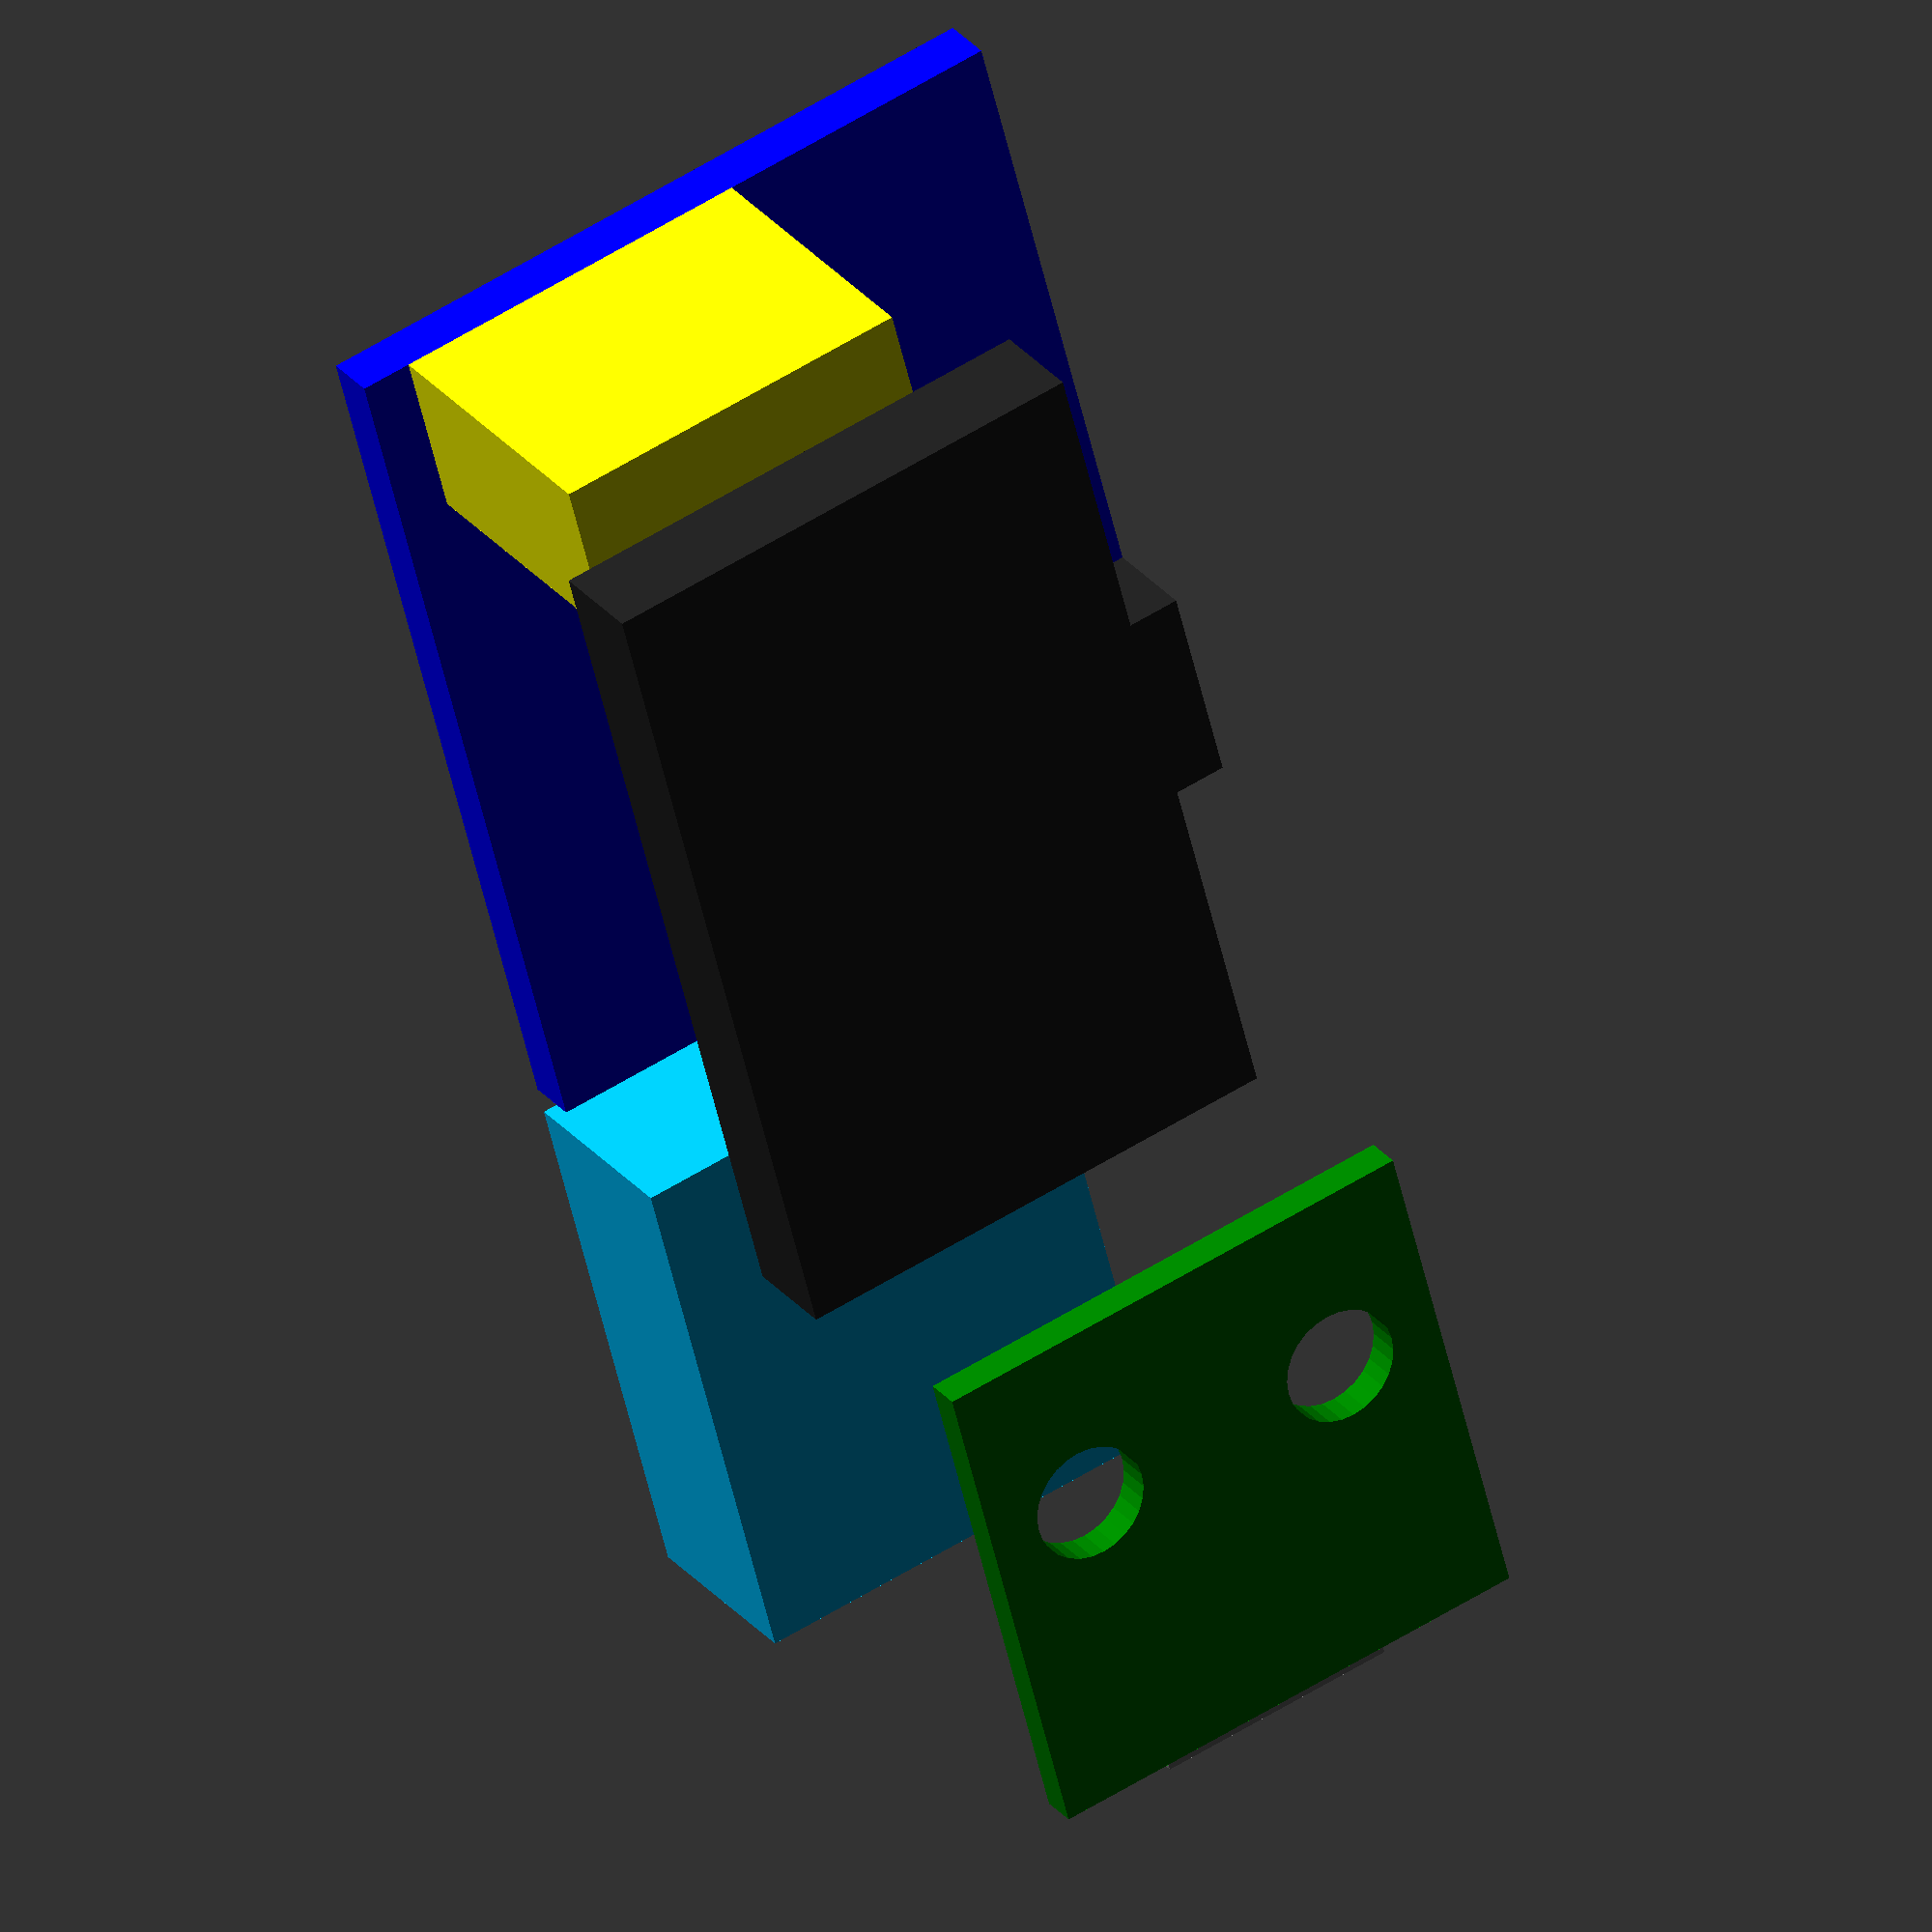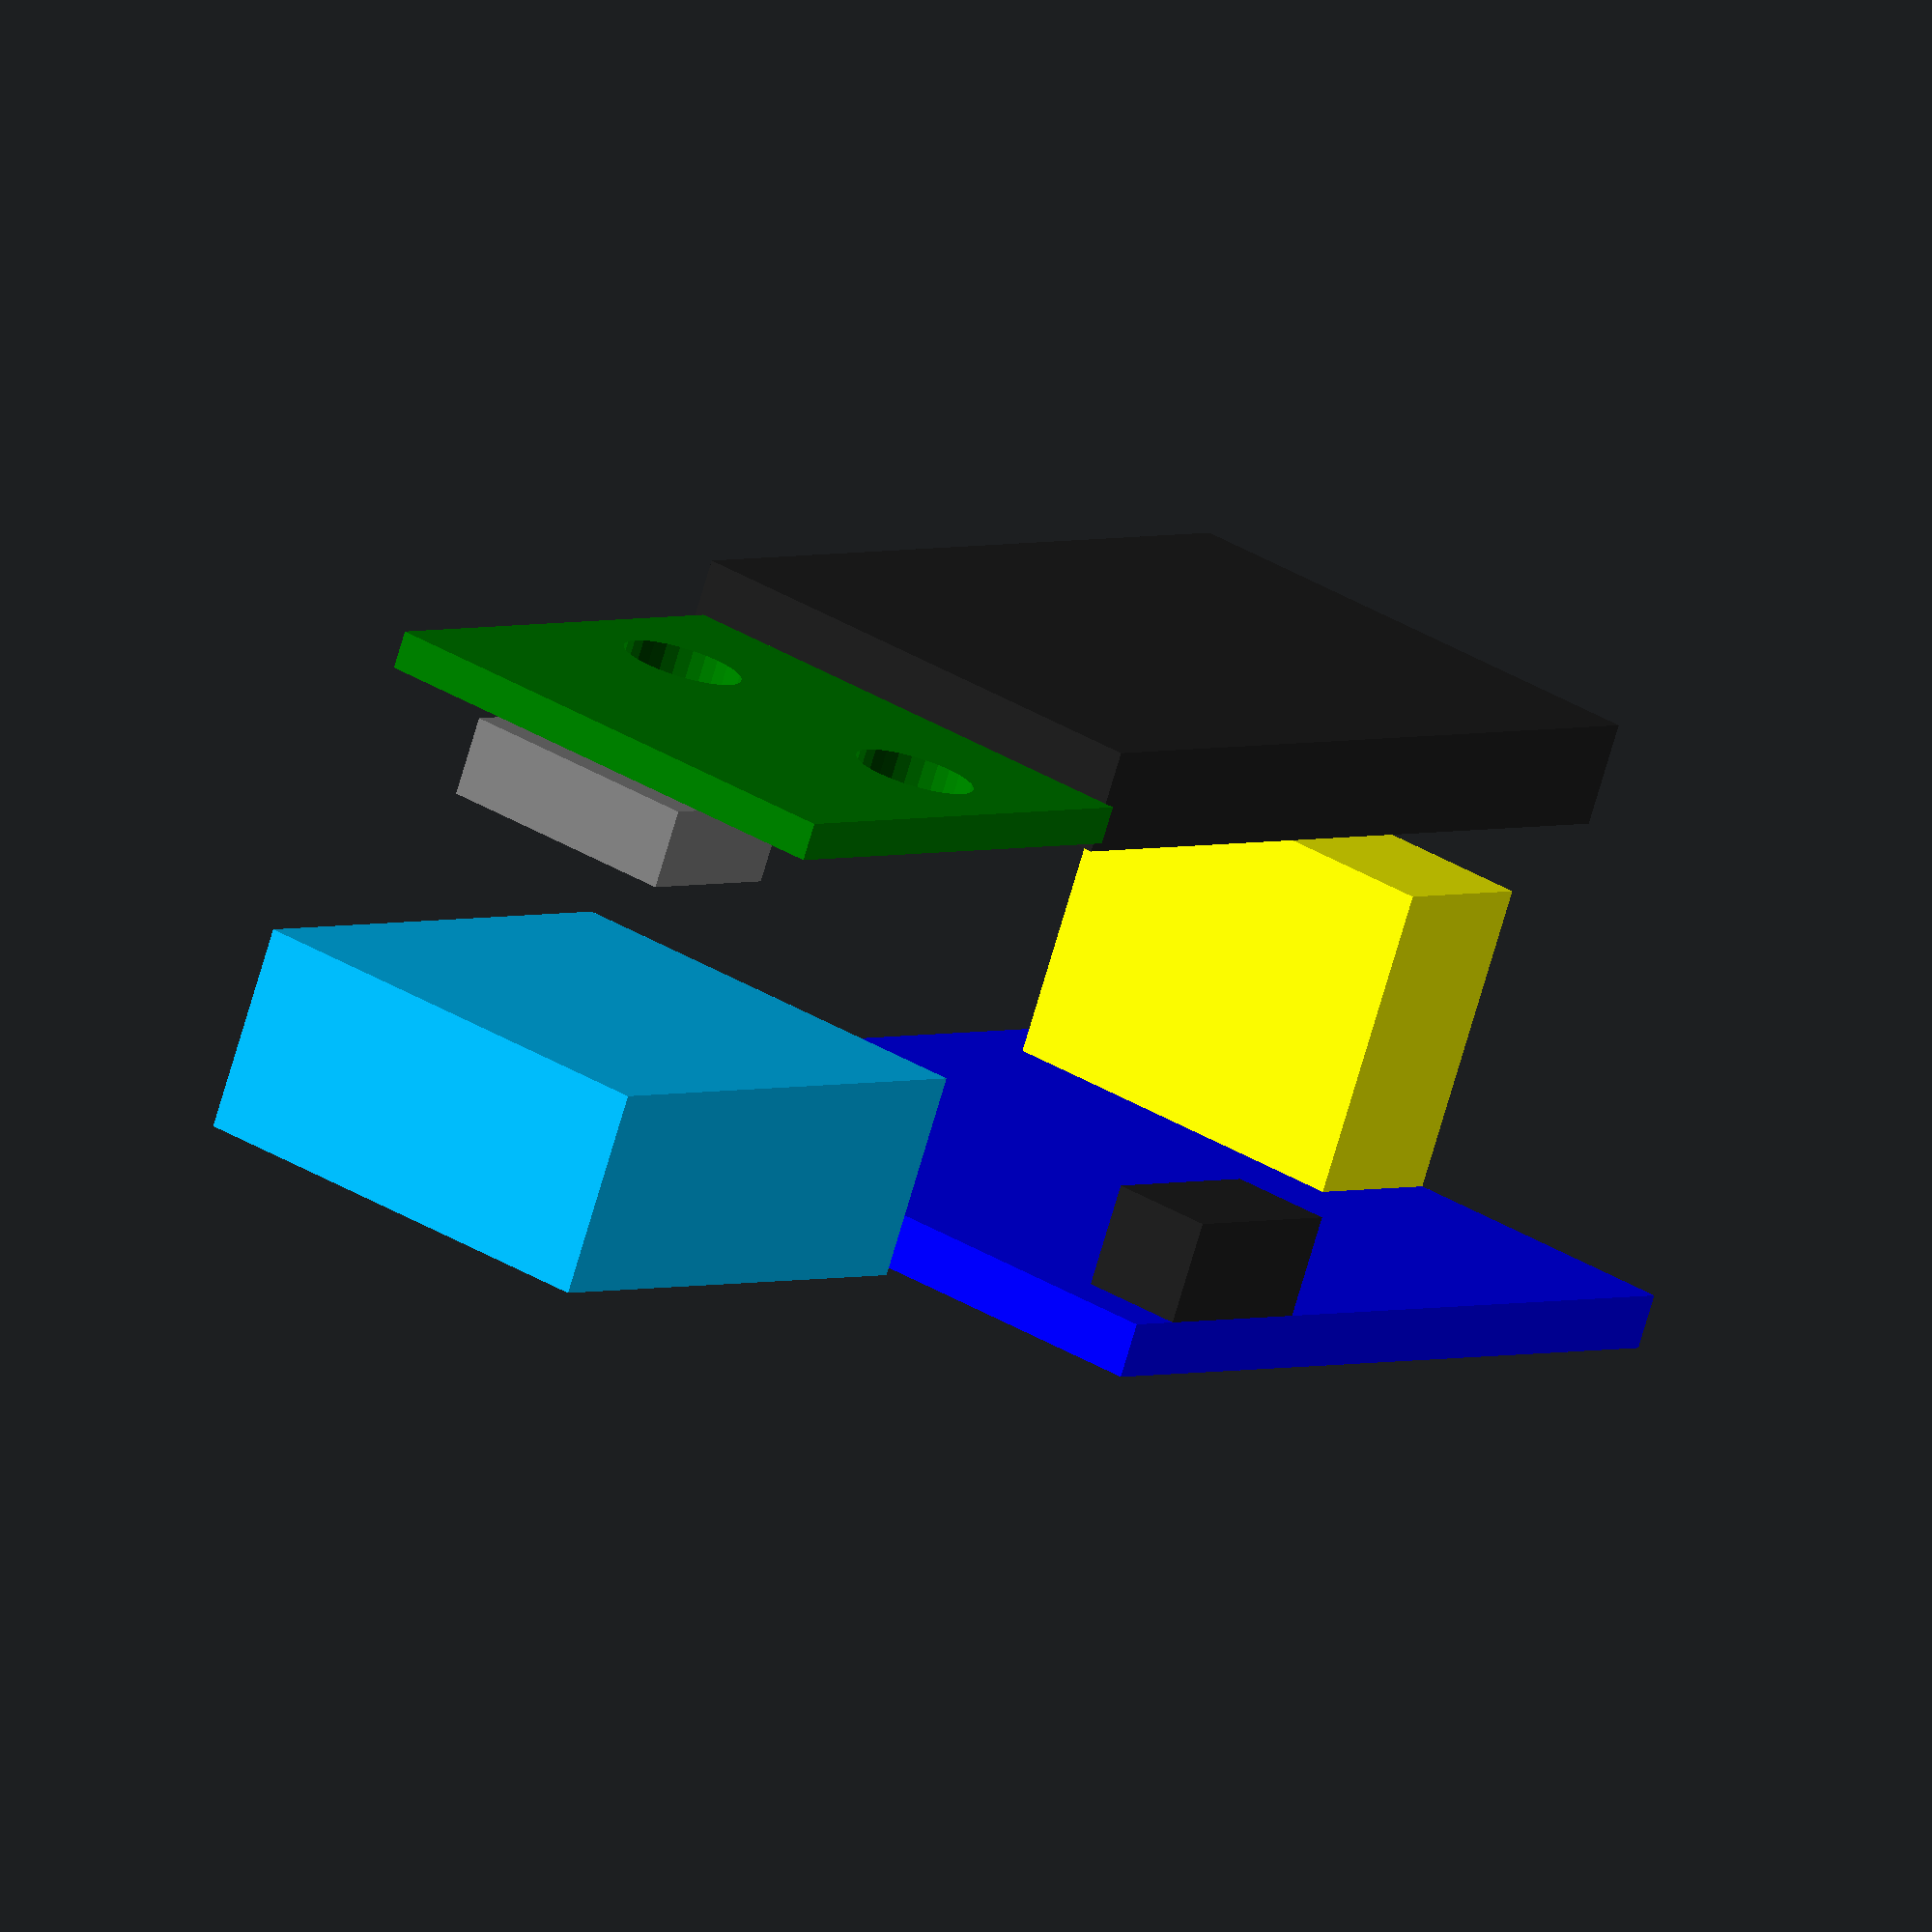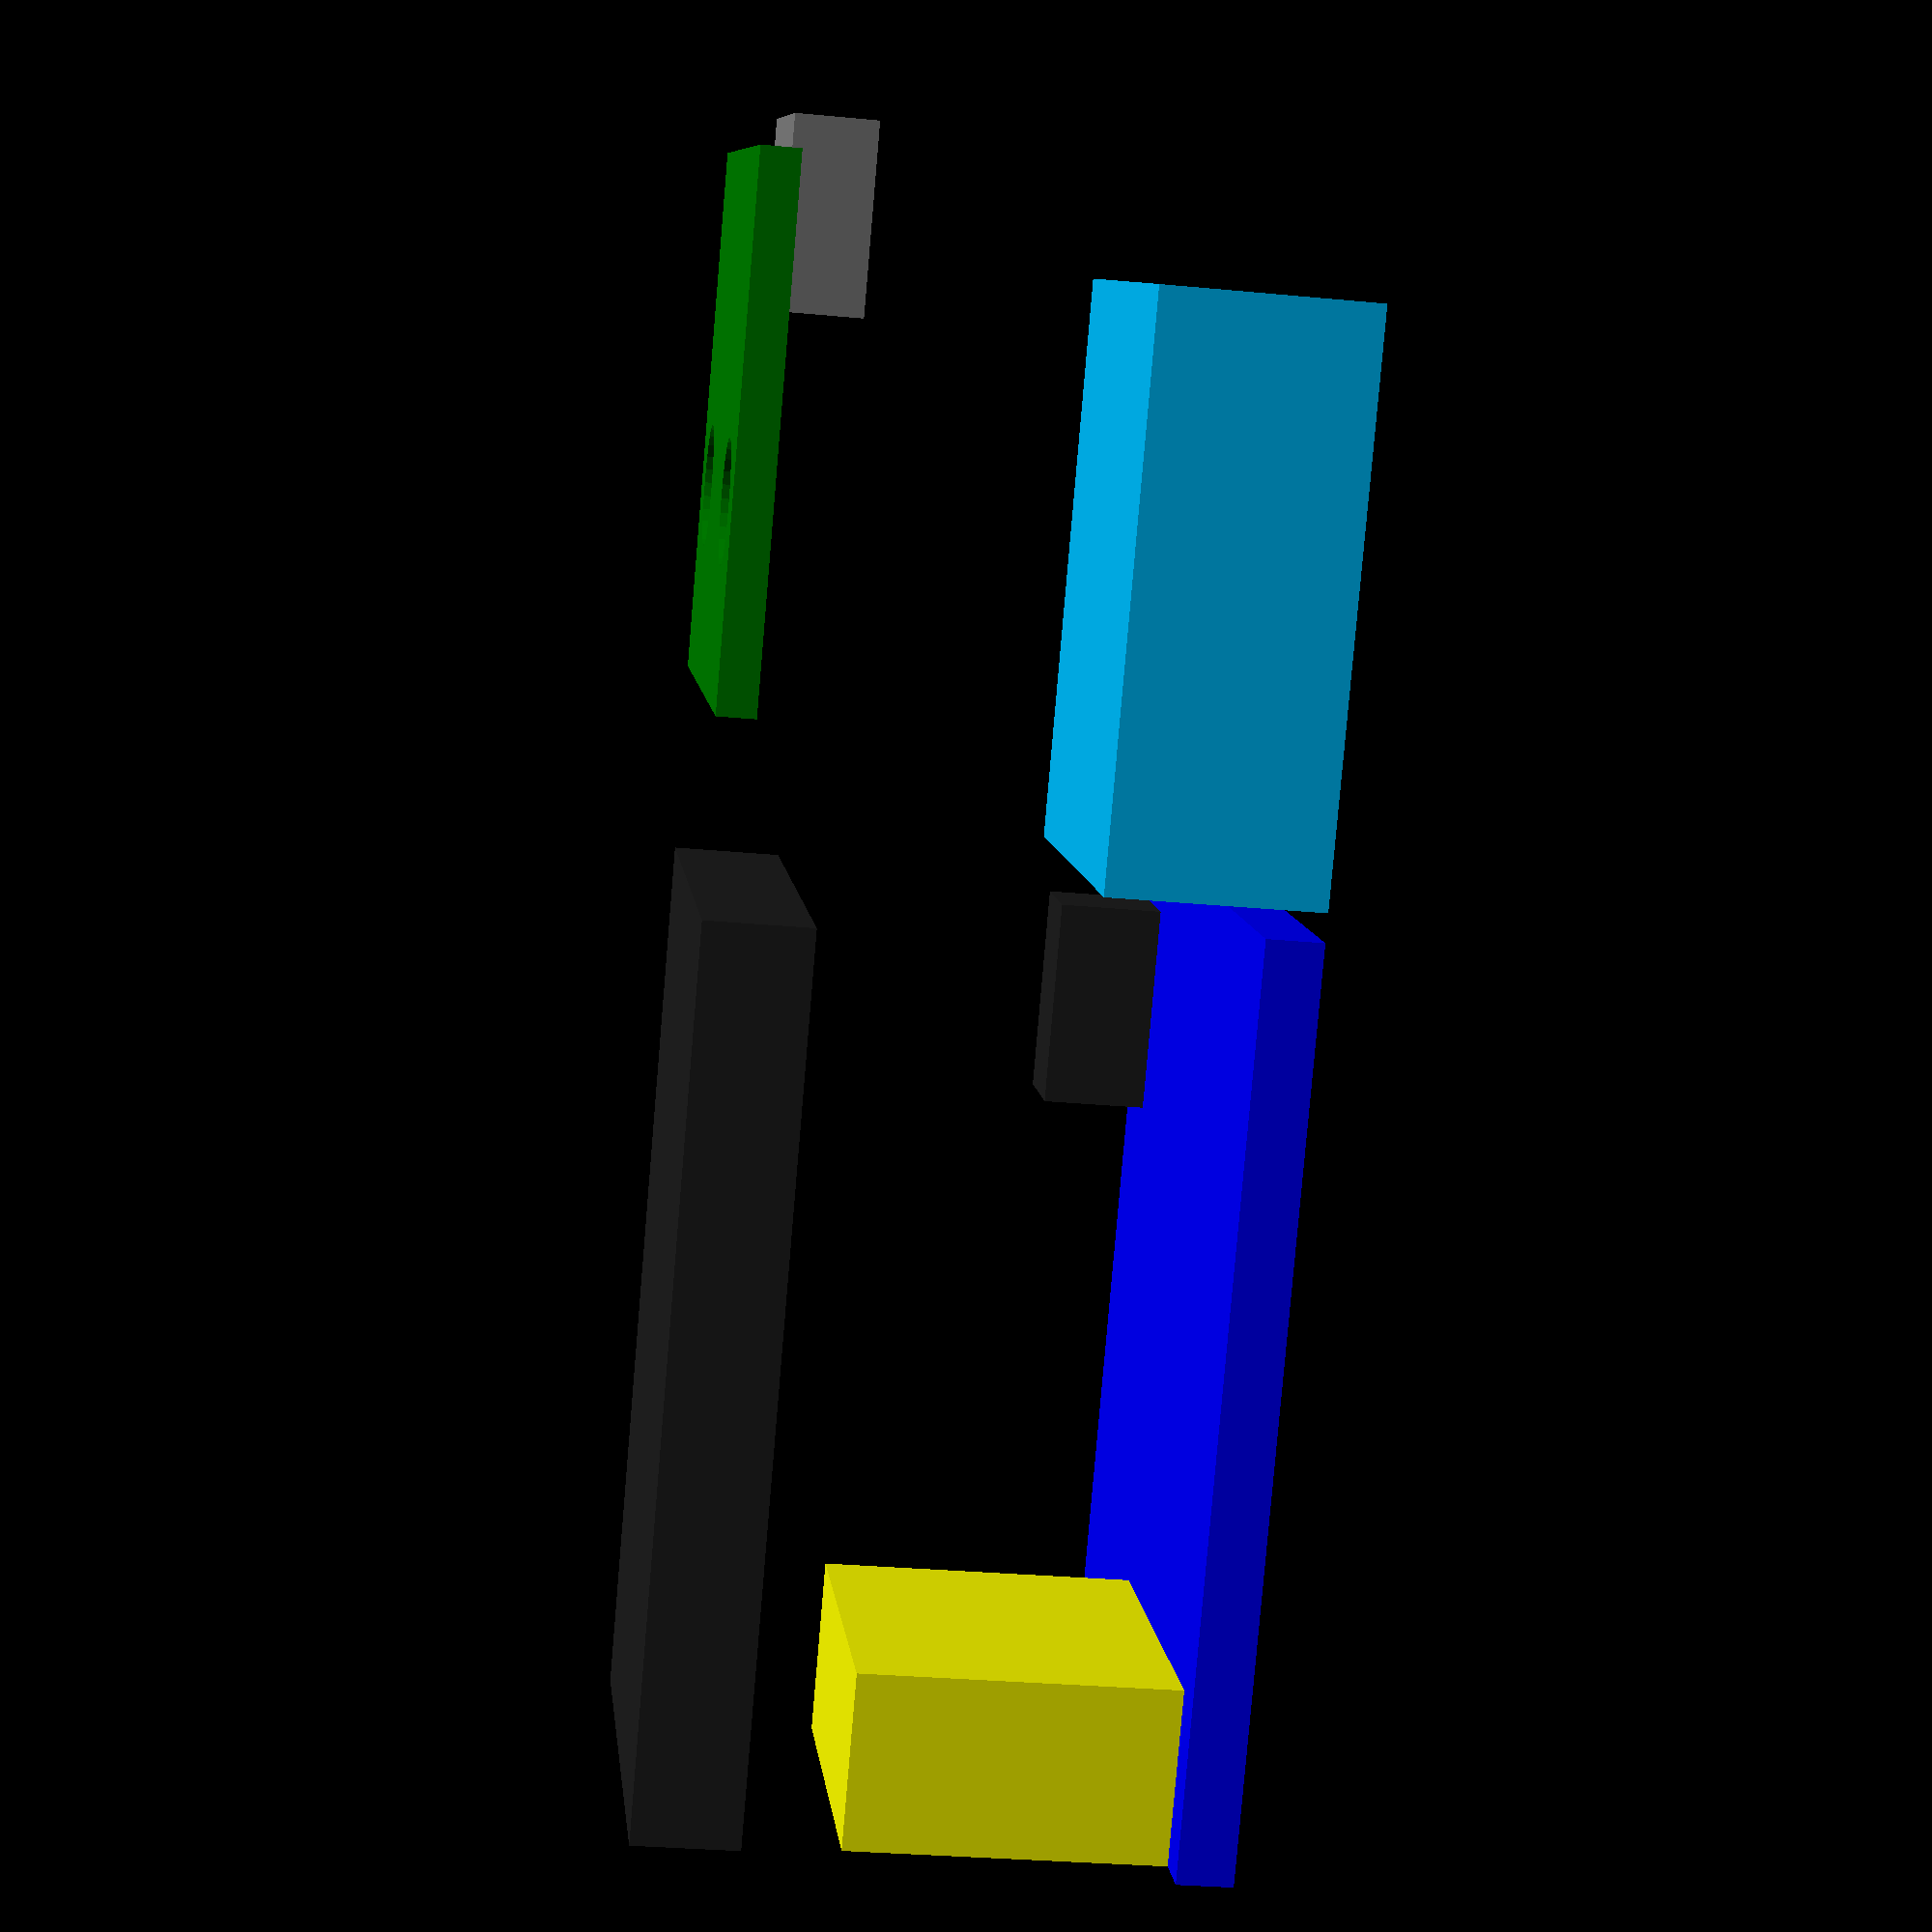
<openscad>
// Hygrometer Enclosure

$fa = 1;
$fs = .4;

// Dimensions (in mm)

esp_board_w = 15;     // 14.78
esp_board_d = 25;     // 24.60
esp_board_h = 3;      // 3.14
esp_board_w_of = 0.4; // Not measured

esp_conn_h = 2.9; // 2.90

dht_board_w = 21;  // 20.90
dht_board_d = 26;  // 25.29
dht_board_h = 1.6; // 1.61

dht_conn_w = 11;     // 10.52
dht_conn_d = 5;      // 4.93
dht_conn_h = 9;      // 8.88
dht_conn_w_of = 1.5; // 11.54

dht_w = 13;     // 12.54
dht_d = 16;     // 16.20
dht_h = 6;      // 6.01
dht_d_of = 0.8; // Offset from DHT module and board

dht_btn_w = 3;      // 3.33
dht_btn_d = 6;      // 6.06
dht_btn_h = 3;      // 2.99
dht_btn_d_of = 1.8; // 1.84

usb_board_w = 15;  // 14.48
usb_board_d = 15;  // 14.85
usb_board_h = 1.1; // 1.10

usb_conn_w = 7.3;  // 7.30
usb_conn_d = 5.3;  // 5.26
usb_conn_h = 2.3;  // 2.32
usb_conn_d_of = 1; // 1.02

usb_hole_d = 3.5;    // 3.48
usb_hole_w_of = 8.5; // 8.45 - Between the holes. Assuming they're centered.
usb_hole_d_of = 5.5; // 5.50 - From oposite side of USB connector

usb_sup_base_h = 2;
usb_sup_base_d = 3.7;

usb_sup_hole_d = 1.4;  // For M1.6 screws

// USB Connector Board
module usb_connector() {
  // Board
  color("green")
    difference() {
      cube([usb_board_w, usb_board_d, usb_board_h], center=true);

      translate([0, -((usb_board_d/2)-usb_hole_d_of), -usb_board_h]) {
        translate([usb_hole_w_of/2, 0, 0])
          cylinder(d=usb_hole_d, h=usb_board_h*2);

        translate([-usb_hole_w_of/2, 0, 0])
          cylinder(d=usb_hole_d, h=usb_board_h*2);
      }
    }

  // Connector
  color("grey")
    translate([0, usb_board_d/2 - usb_conn_d/2 + usb_conn_d_of, usb_board_h/2 + usb_conn_h/2])
    cube([usb_conn_w, usb_conn_d, usb_conn_h], center=true);
}

// DHT Shield Board + ESP Board
module dht_board() {
  // Board
  color("blue")
    cube([dht_board_w, dht_board_d, dht_board_h], center=true);

  // DHT Module
  color("deepskyblue")
    translate([dht_board_w/2-dht_w/2, dht_board_d/2+dht_d/2 + dht_d_of, dht_h/2 - dht_board_h/2])
    cube([dht_w, dht_d, dht_h], center=true);

  // ESP Connectors
  color("yellow")
    translate([
      dht_board_w/2-dht_conn_w/2 - dht_conn_w_of,
      -(dht_board_d/2-dht_conn_d/2),
      dht_conn_h/2 + dht_board_h/2
    ])
    cube([dht_conn_w, dht_conn_d, dht_conn_h], center=true);

  // Reset Button
  color("#222222") // Almost Black
    translate([
      -(dht_board_w/2 - dht_btn_w/2),
      dht_board_d/2 - dht_btn_d/2 - dht_btn_d_of,
      dht_board_h/2 + dht_btn_h/2
    ])
    cube([dht_btn_w, dht_btn_d, dht_btn_h], center=true);

  // ESP Board
  color("#222222") // Almost Black
    translate([
      dht_board_w/2 - esp_board_w/2 + esp_board_w_of,
      0,
      dht_board_h/2 + esp_board_h/2 + esp_conn_h + dht_conn_h
    ])
    cube([esp_board_w, esp_board_d, esp_board_h], center=true);
}

// USB Board Support Fit Test
// Simplified model of the USB Board support to test dimensions and proper fit.
module usb_fit_test() {
  support_h = 2;
  translate([0, 0, support_h/2])
    cube([20, 20, support_h], center=true);

  translate([
      0,
      -((usb_board_d/2)-usb_hole_d_of),
      support_h/2 + usb_sup_base_h/2
    ]) {
    translate([usb_hole_w_of/2, 0, 0])
      difference() {
        cylinder(d=usb_sup_base_d, h=usb_sup_base_h);
        cylinder(d=usb_sup_hole_d * 1.1, h=usb_sup_base_h);
      }

    translate([-usb_hole_w_of/2, 0, 0])
      difference() {
        cylinder(d=usb_sup_base_d, h=usb_sup_base_h);
        cylinder(d=usb_sup_hole_d * 1.1, h=usb_sup_base_h);
      }
  }

  // translate([0, 0, support_h + usb_sup_base_h + usb_board_h/2 + 0.1])
  //   usb_connector();
}

// Final Assembly
translate([0, 25, 15])
  rotate([0, 180, 0])
  usb_connector();

dht_board();
</openscad>
<views>
elev=151.7 azim=345.2 roll=210.4 proj=o view=solid
elev=256.1 azim=36.1 roll=196.5 proj=o view=solid
elev=210.6 azim=219.0 roll=97.8 proj=p view=solid
</views>
